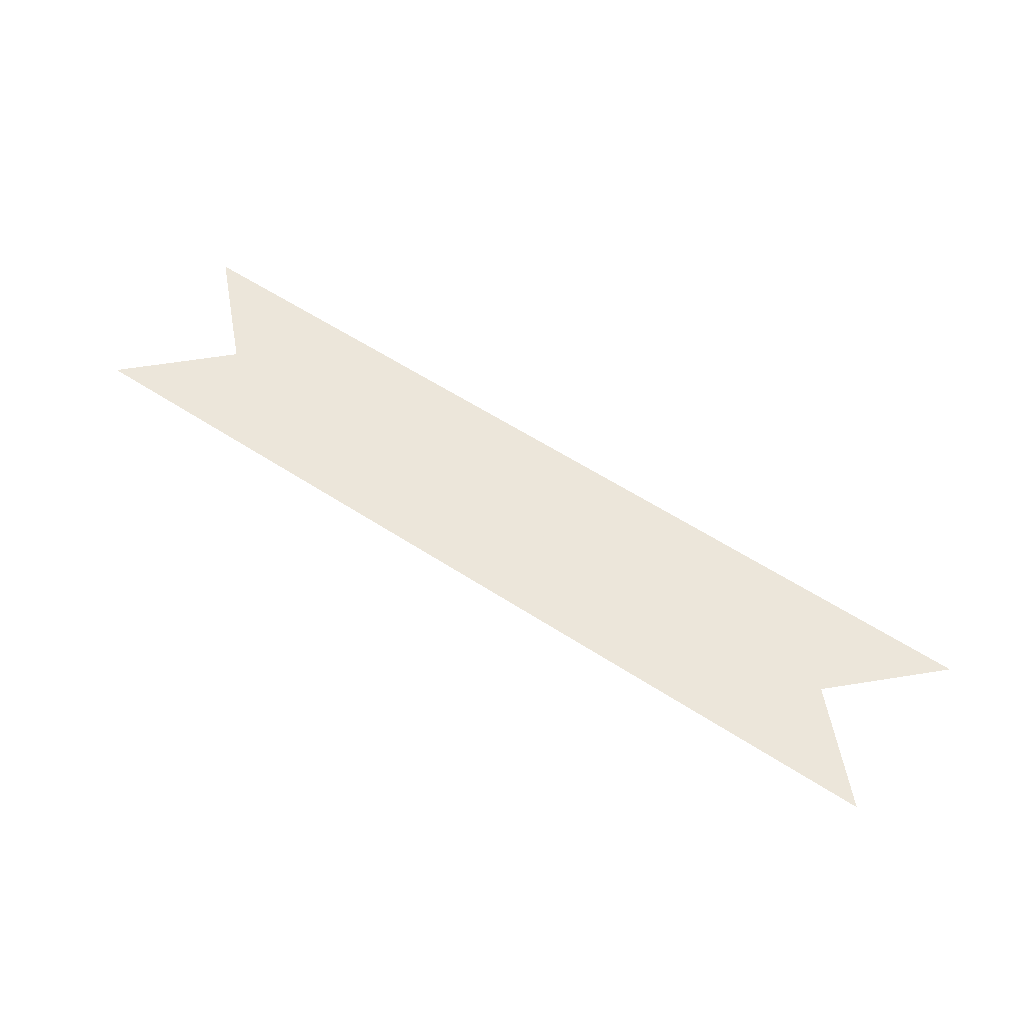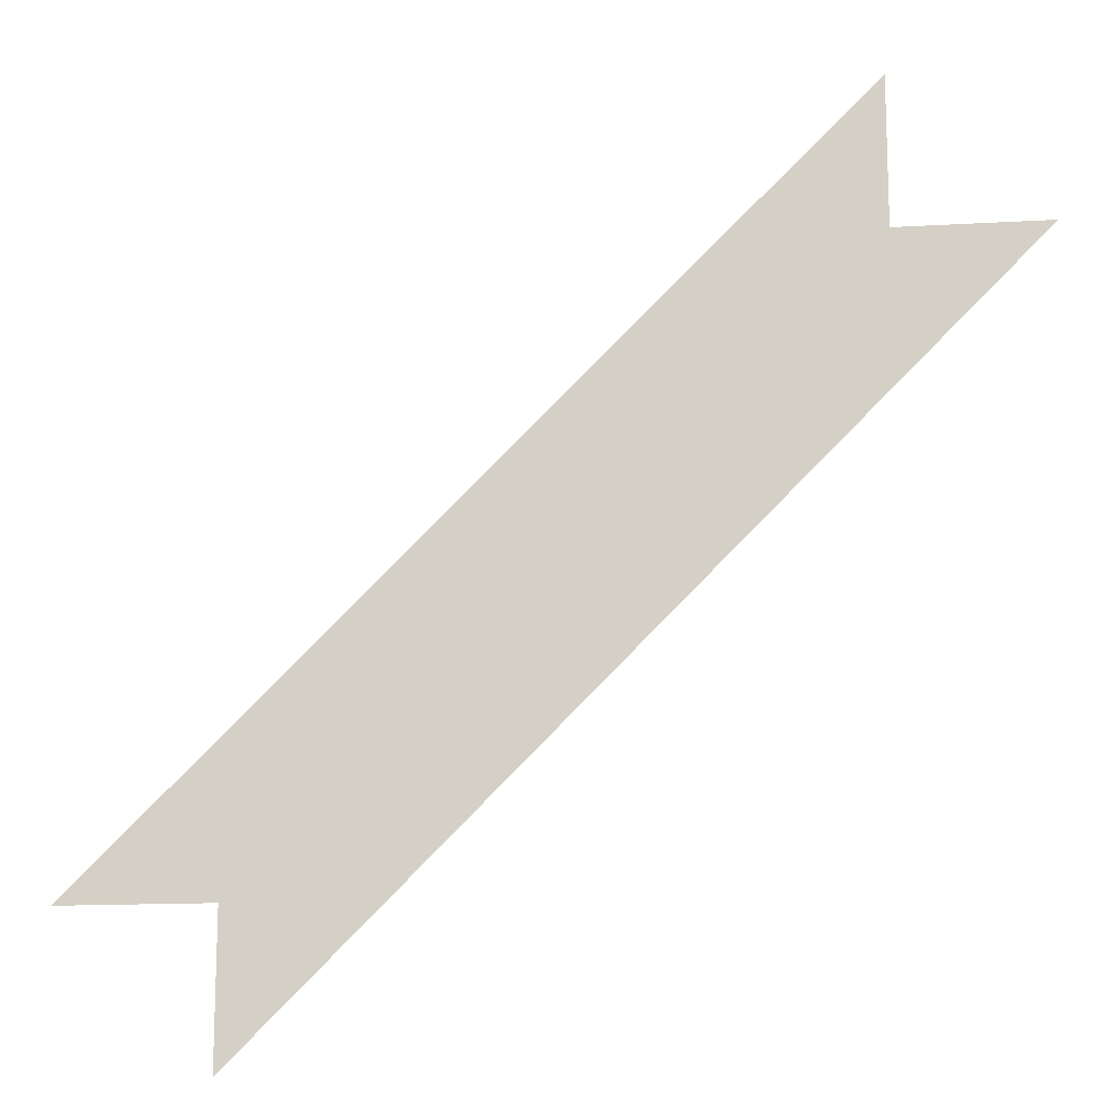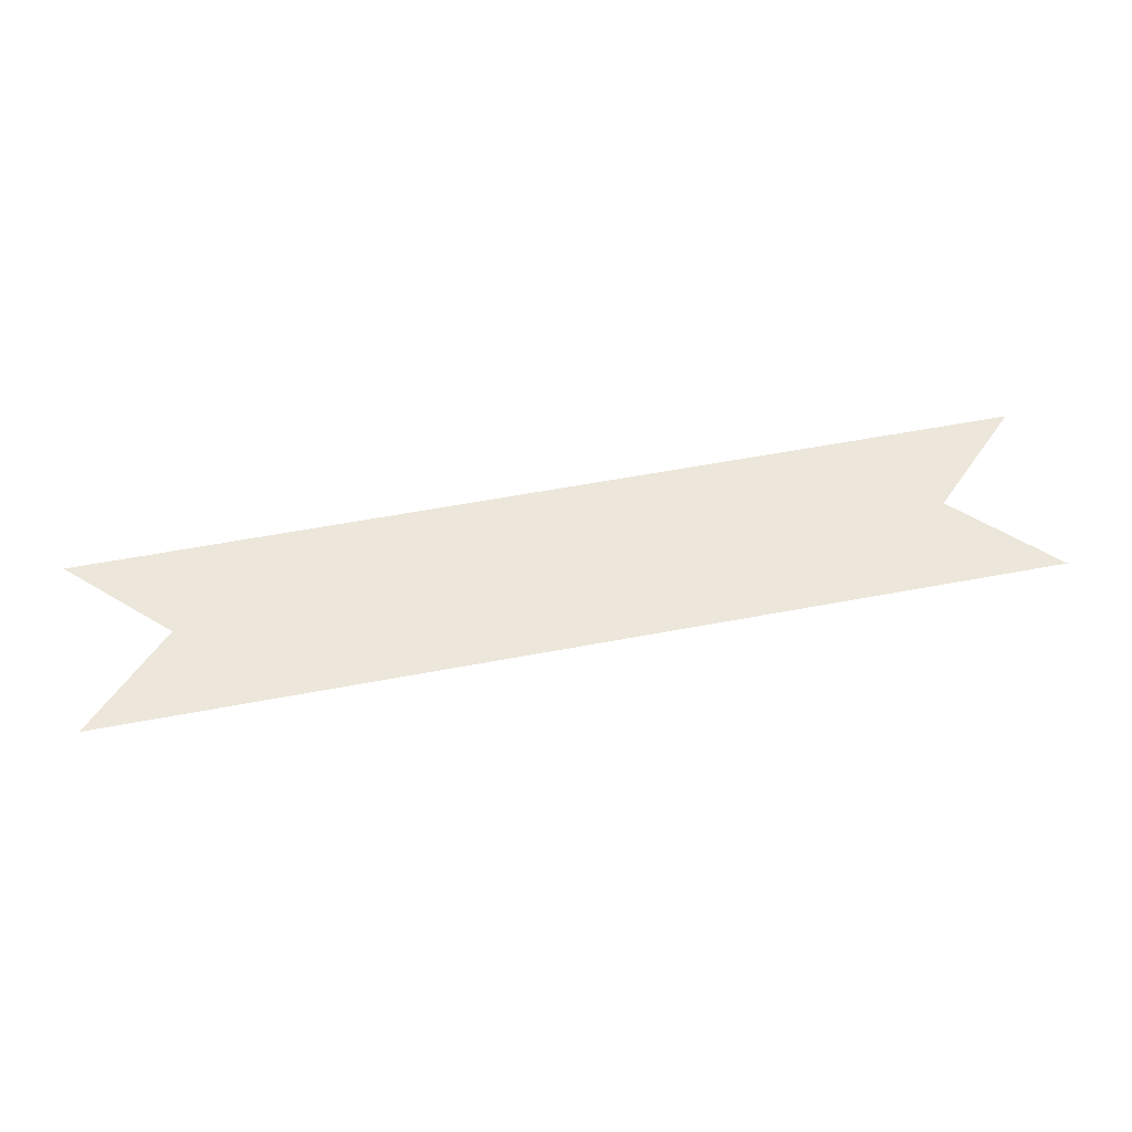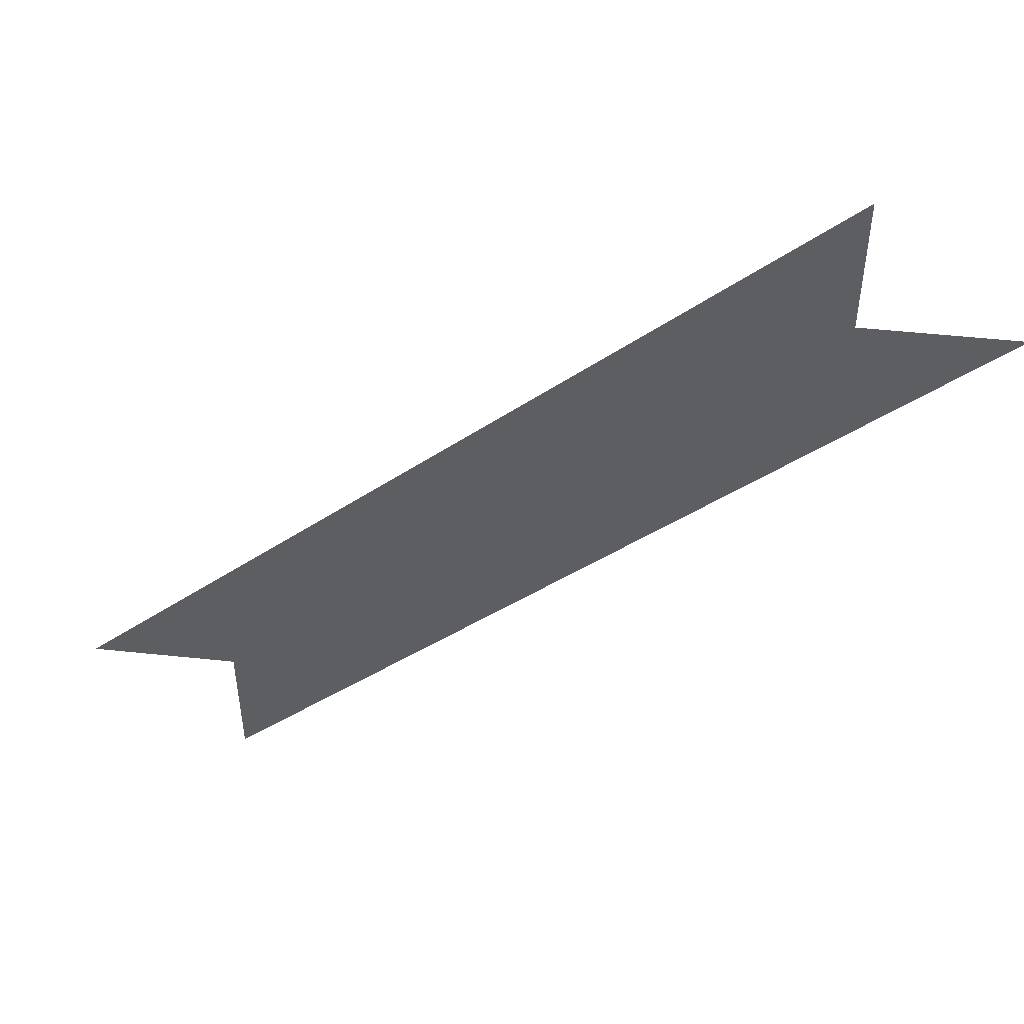
<metadata>
{"format":"obj","ext":"obj","renderer":"f3d","projection":"perspective","resolution":1024,"background":"white","views":[{"elev":54.6,"azim":170.1,"up":"+Y"},{"elev":-14.8,"azim":7.1,"up":"+Z"},{"elev":53.4,"azim":-56.7,"up":"+Y"},{"elev":51.5,"azim":6.5,"up":"+Z"}]}
</metadata>
<code>
v 0.8125 0 1.688
v 1.188 0 2.062
v 1.188 0 2.156
v 0.7188 0 1.688
v 0.8125 0 1.594
v 1.281 0 2.062
f 1 2 3
f 1 3 4
f 1 5 6
f 1 6 2

</code>
